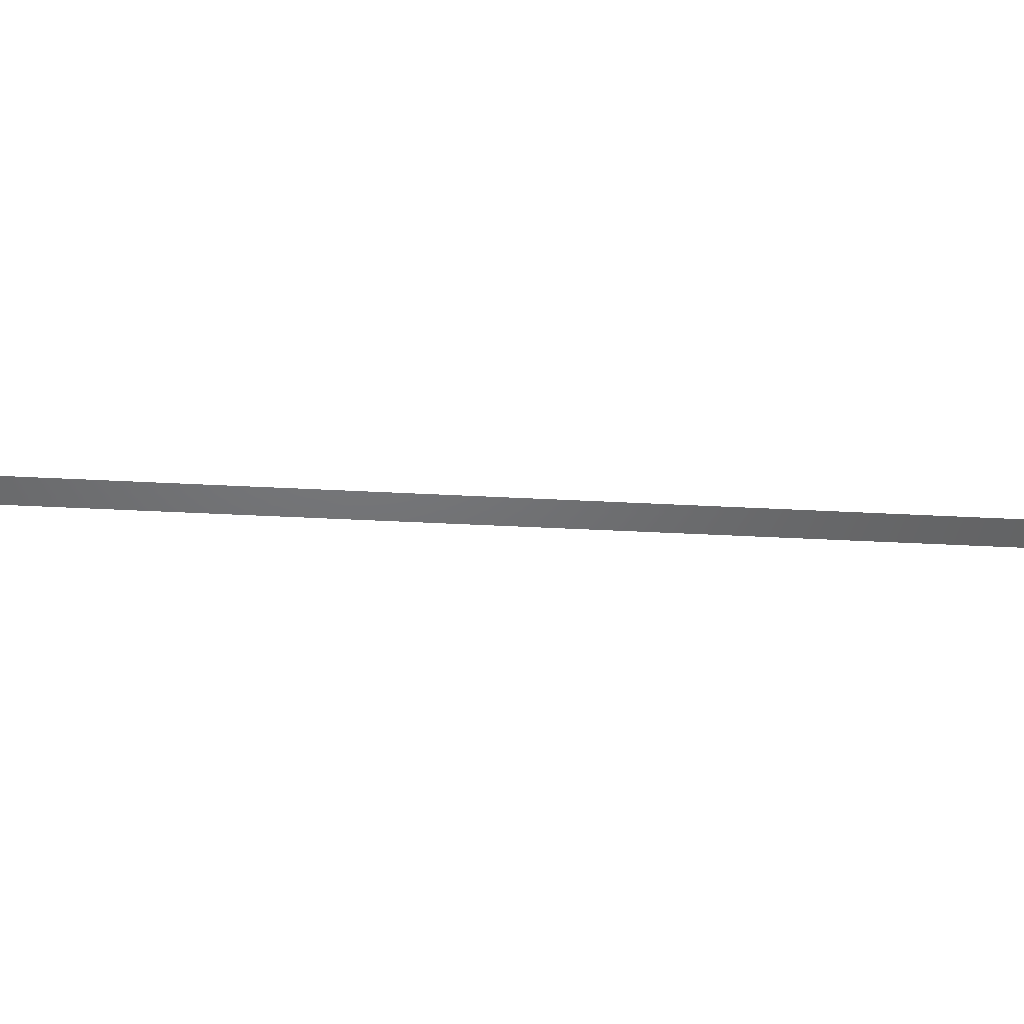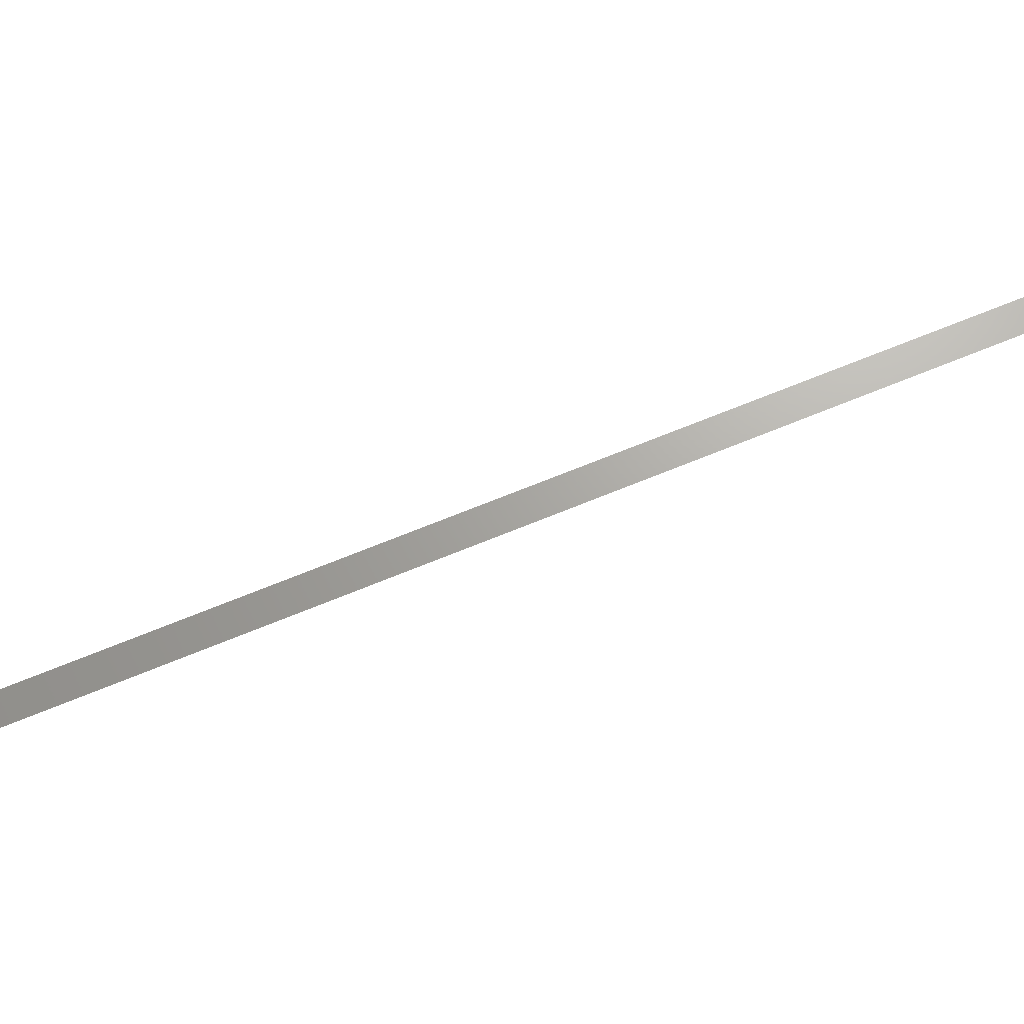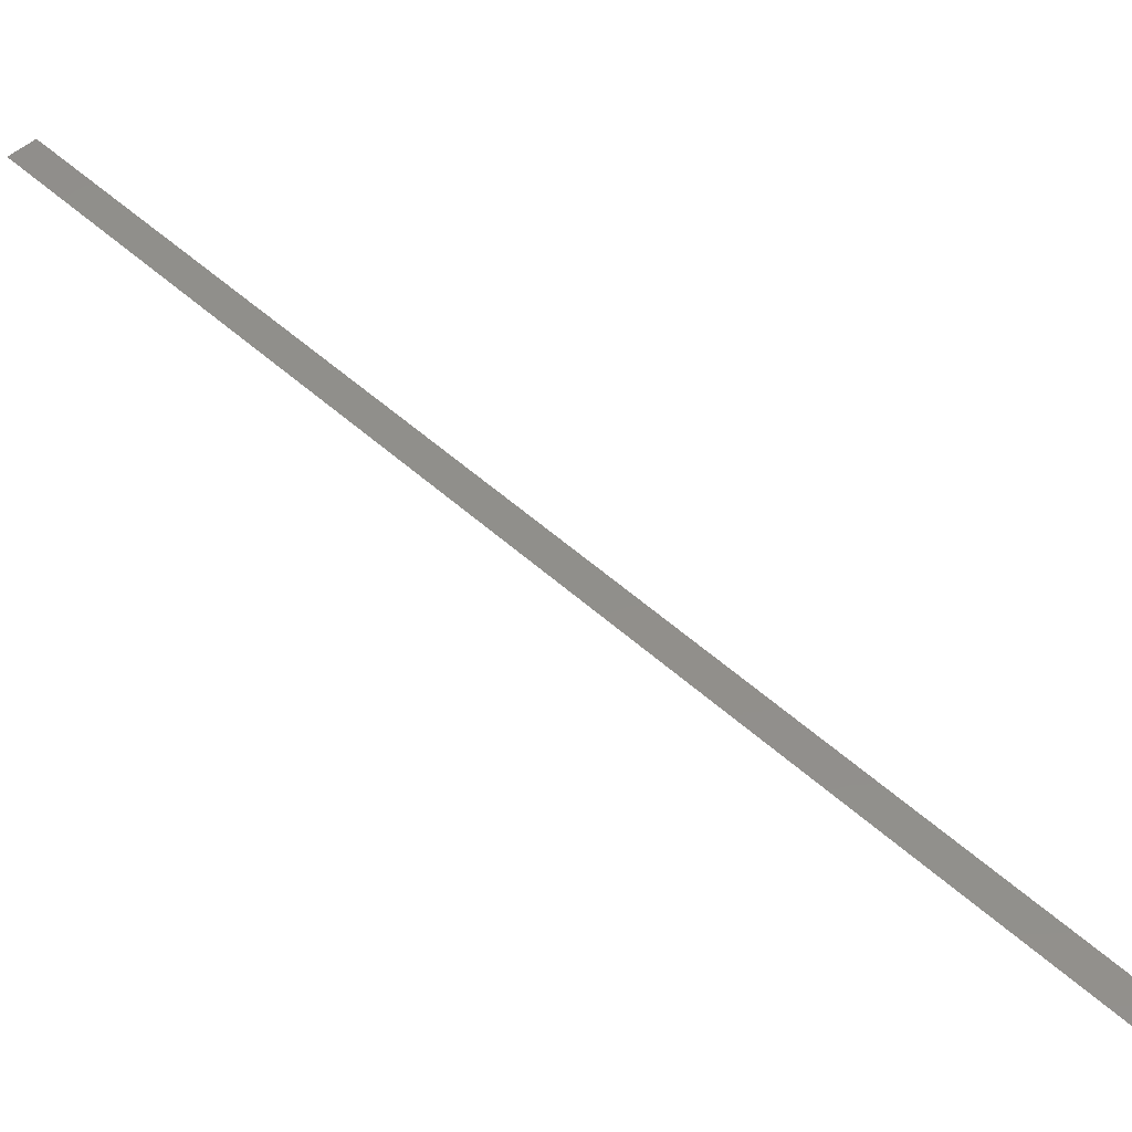
<metadata>
{"format":"stl","ext":"stl","renderer":"f3d","projection":"perspective","resolution":1024,"background":"white","views":[{"elev":-49.1,"azim":60.8,"up":"+Z"},{"elev":67.3,"azim":-138.6,"up":"+Z"},{"elev":49.5,"azim":109.3,"up":"+Z"}]}
</metadata>
<code>
# stl→obj: 4 verts, 2 faces
v 10.93 -30.67 20.3
v 10.97 -30.69 20.3
v 11.79 -29.02 20.3
v 11.74 -29 20.3
f 1 2 3
f 3 4 1

</code>
